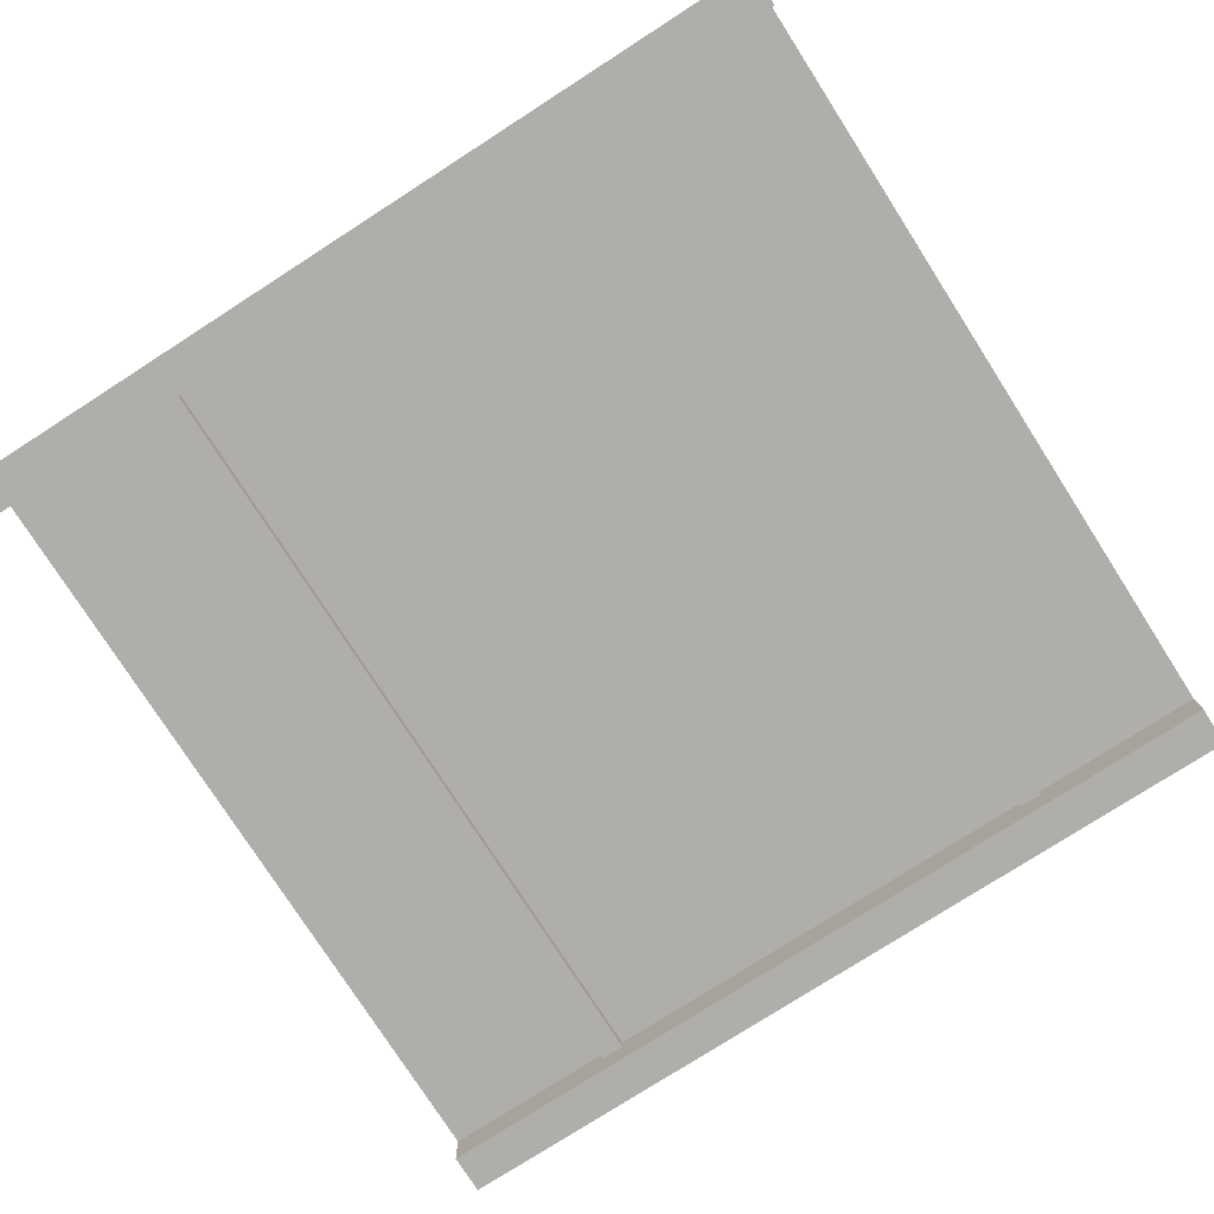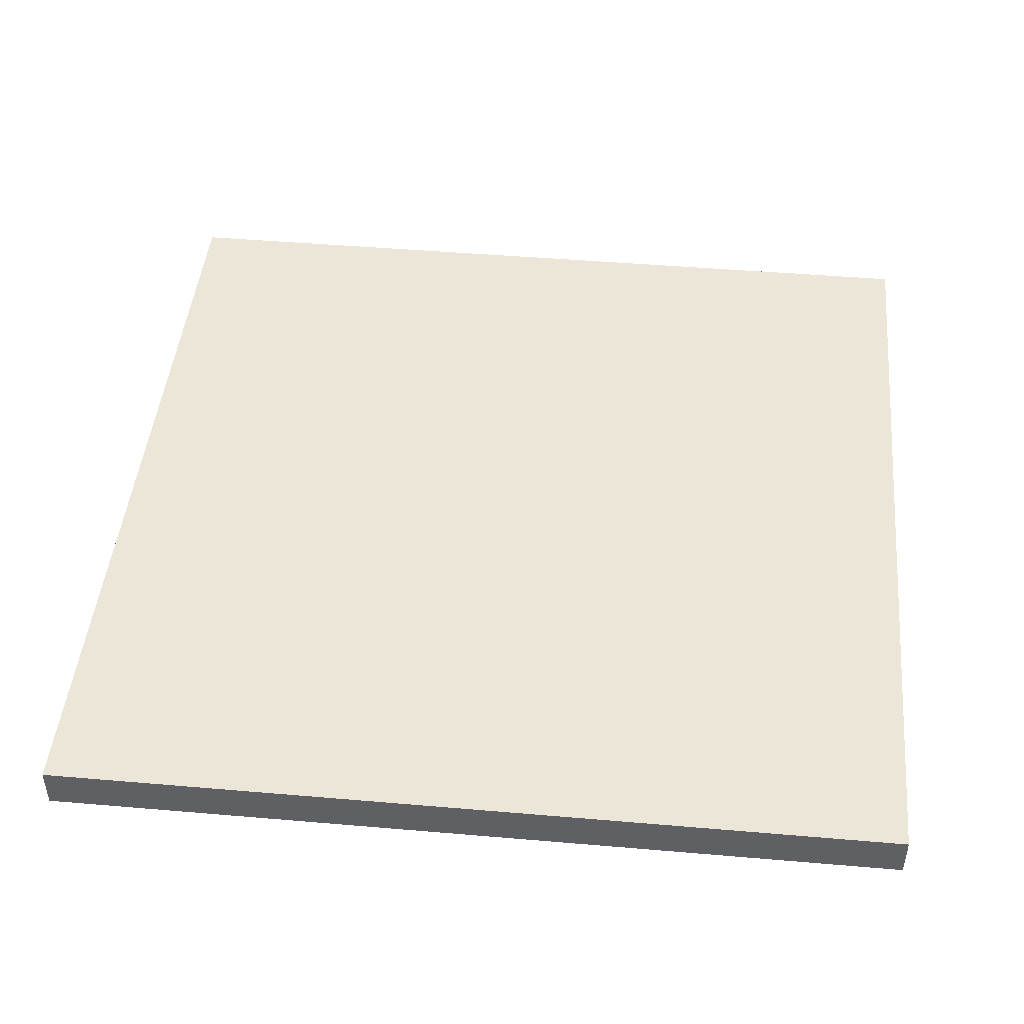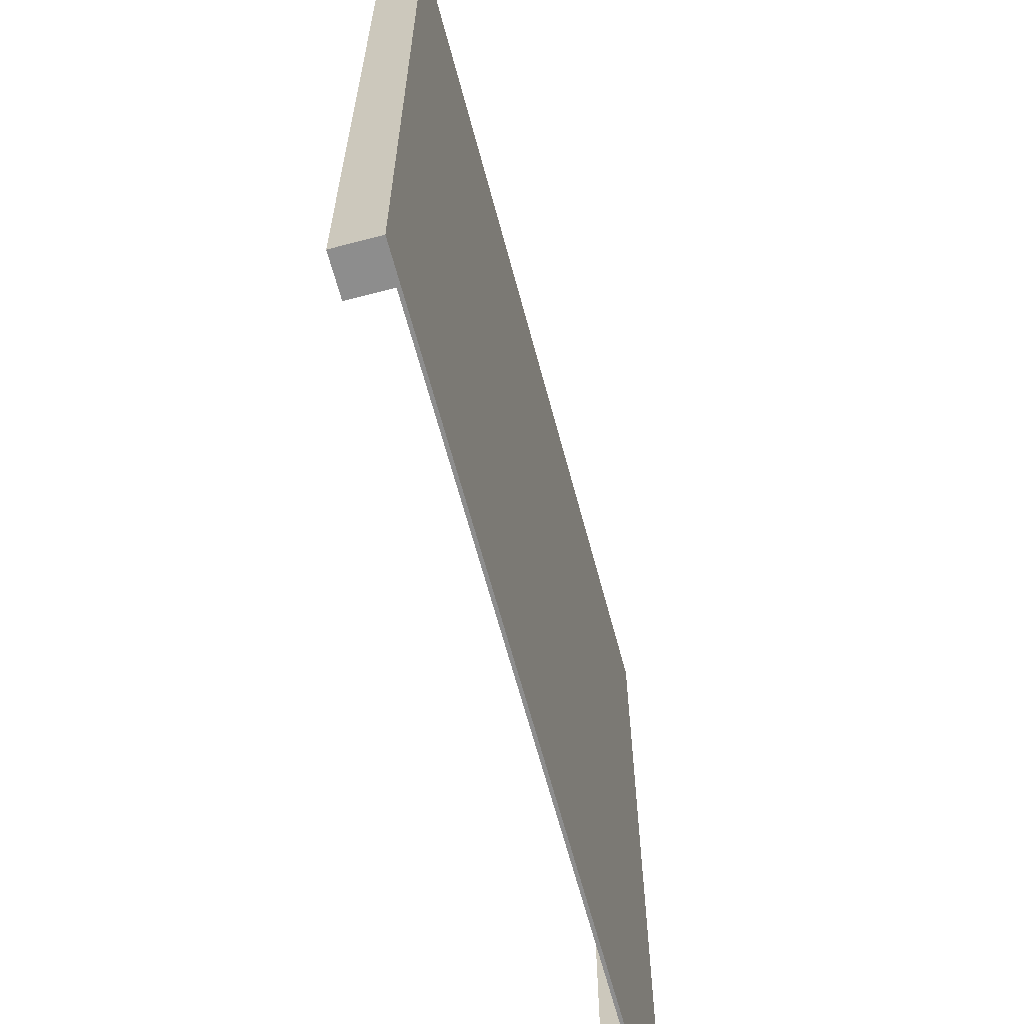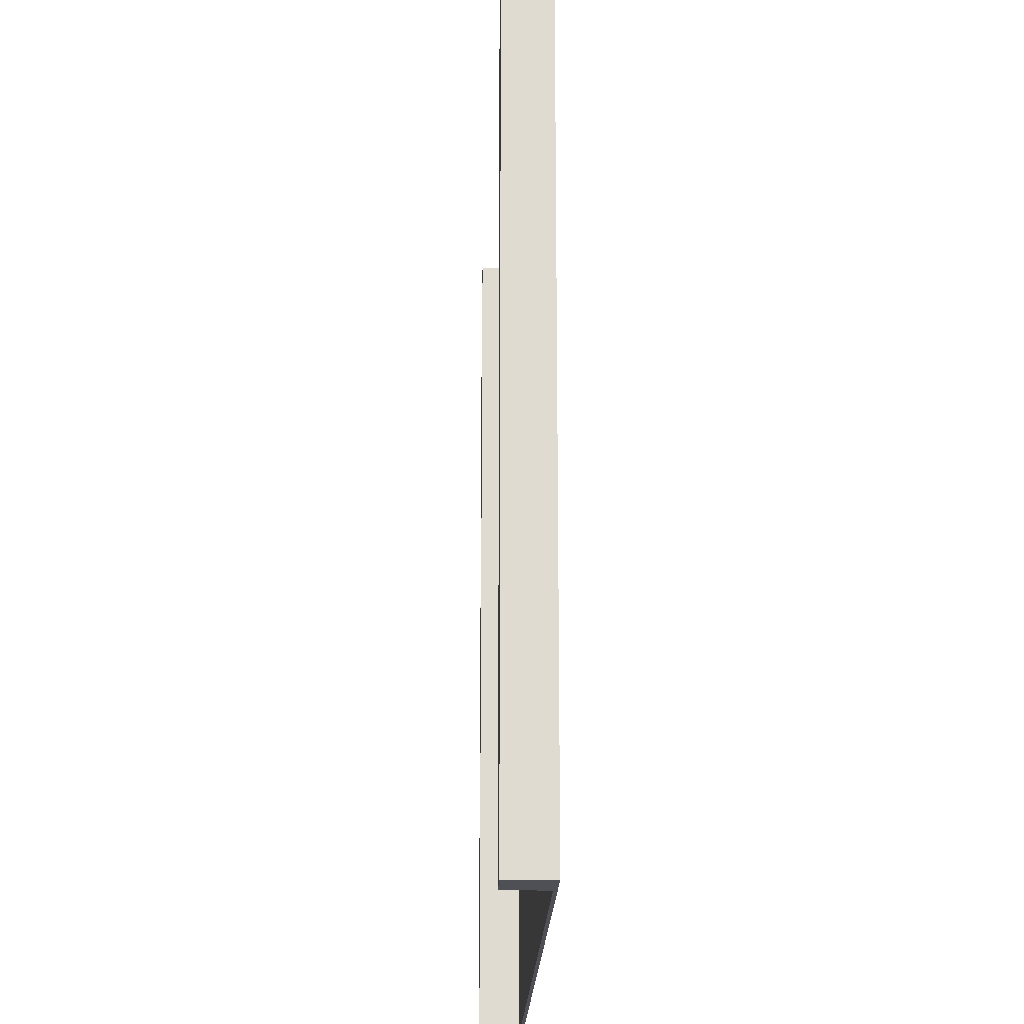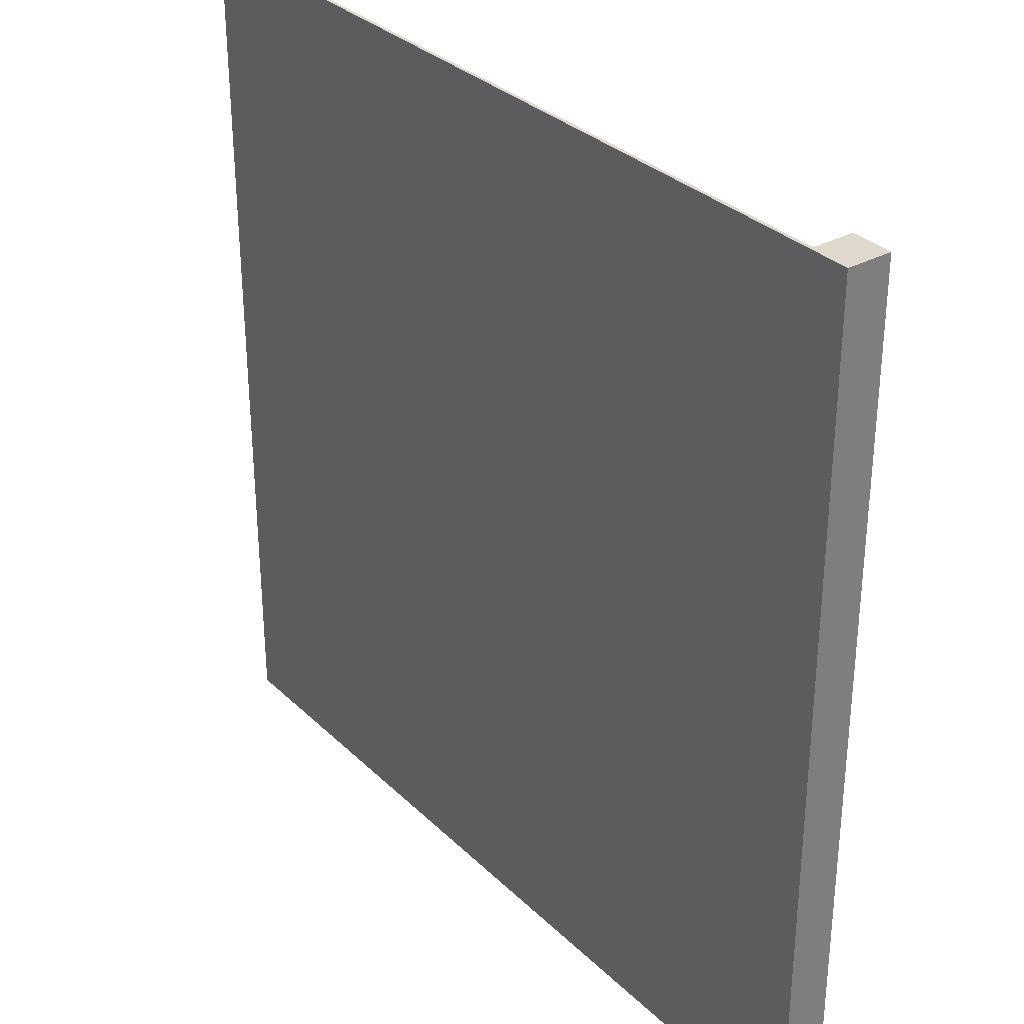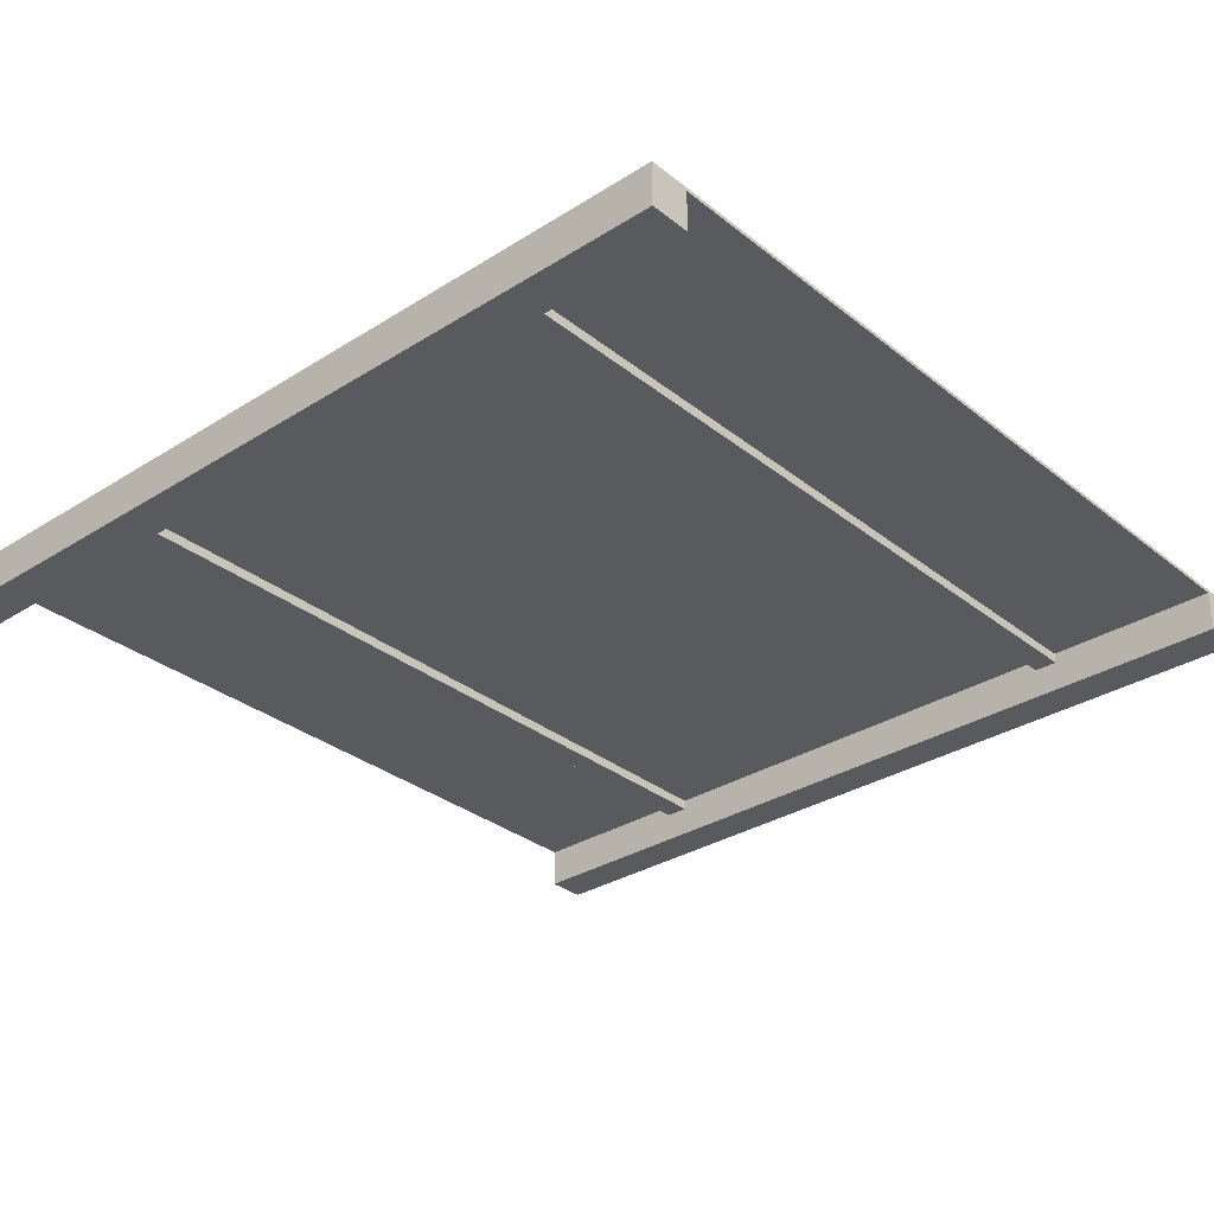
<metadata>
{"format":"obj","ext":"obj","renderer":"f3d","projection":"perspective","resolution":1024,"background":"white","views":[{"elev":-77.6,"azim":122.7,"up":"+Y"},{"elev":46.1,"azim":95.6,"up":"+Y"},{"elev":-64.6,"azim":104.9,"up":"+Z"},{"elev":-19.4,"azim":88.3,"up":"+Z"},{"elev":32.0,"azim":-127.2,"up":"+Z"},{"elev":-31.5,"azim":-48.2,"up":"+Y"}]}
</metadata>
<code>
o
v 0 50 51.2
v -1.2 50 51.2
v -24.4 50 51.2
v -25.6 50 51.2
v 0 50 76.8
v -1.2 50 76.8
v -24.4 50 76.8
v -25.6 50 76.8
v -1.2 50.9 56.4
v -24.4 50.9 56.4
v -1.2 50.9 57.1
v -24.4 50.9 57.1
v -1.2 50.9 70.9
v -24.4 50.9 70.9
v -1.2 50.9 71.6
v -24.4 50.9 71.6
v -1.2 51.2 51.2
v -24.4 51.2 51.2
v -1.2 51.2 56.4
v -24.4 51.2 56.4
v -1.2 51.2 57.1
v -24.4 51.2 57.1
v -1.2 51.2 70.9
v -24.4 51.2 70.9
v -1.2 51.2 71.6
v -24.4 51.2 71.6
v -1.2 51.2 76.8
v -24.4 51.2 76.8
v 0 51.3 51.2
v -25.6 51.3 51.2
v 0 51.3 76.8
v -25.6 51.3 76.8
v 0 50 51.2
v 0 50 76.8
v 0 51.2 51.2
v 0 51.2 76.8
v 0 51.3 51.2
v 0 51.3 76.8
v -24.4 50 51.2
v -24.4 50 76.8
v -24.4 50.9 56.4
v -24.4 50.9 57.1
v -24.4 50.9 70.9
v -24.4 50.9 71.6
v -24.4 51.2 51.2
v -24.4 51.2 56.4
v -24.4 51.2 57.1
v -24.4 51.2 70.9
v -24.4 51.2 71.6
v -24.4 51.2 76.8
v -1.2 50 51.2
v -1.2 50 76.8
v -1.2 50.9 56.4
v -1.2 50.9 57.1
v -1.2 50.9 70.9
v -1.2 50.9 71.6
v -1.2 51.2 51.2
v -1.2 51.2 56.4
v -1.2 51.2 57.1
v -1.2 51.2 70.9
v -1.2 51.2 71.6
v -1.2 51.2 76.8
v -25.6 50 51.2
v -25.6 50 76.8
v -25.6 51.2 51.2
v -25.6 51.2 76.8
v -25.6 51.3 51.2
v -25.6 51.3 76.8
v 0 50 51.2
v 0 51.2 51.2
v 0 51.3 51.2
v -1.2 50 51.2
v -1.2 51.2 51.2
v -24.4 50 51.2
v -24.4 51.2 51.2
v -25.6 50 51.2
v -25.6 51.2 51.2
v -25.6 51.3 51.2
v -1.2 50.9 56.4
v -1.2 51.2 56.4
v -24.4 50.9 56.4
v -24.4 51.2 56.4
v -1.2 50.9 70.9
v -1.2 51.2 70.9
v -24.4 50.9 70.9
v -24.4 51.2 70.9
v -1.2 50.9 57.1
v -1.2 51.2 57.1
v -24.4 50.9 57.1
v -24.4 51.2 57.1
v -1.2 50.9 71.6
v -1.2 51.2 71.6
v -24.4 50.9 71.6
v -24.4 51.2 71.6
v 0 50 76.8
v 0 51.2 76.8
v 0 51.3 76.8
v -1.2 50 76.8
v -1.2 51.2 76.8
v -24.4 50 76.8
v -24.4 51.2 76.8
v -25.6 50 76.8
v -25.6 51.2 76.8
v -25.6 51.3 76.8
f 5 2 1
f 6 2 5
f 7 4 3
f 8 4 7
f 11 10 9
f 12 10 11
f 15 14 13
f 16 14 15
f 19 18 17
f 20 18 19
f 23 22 21
f 24 22 23
f 27 26 25
f 28 26 27
f 29 30 31
f 31 30 32
f 35 34 33
f 36 34 35
f 37 36 35
f 38 36 37
f 41 40 39
f 42 40 41
f 43 40 42
f 44 40 43
f 45 41 39
f 46 41 45
f 47 43 42
f 48 43 47
f 49 40 44
f 50 40 49
f 51 52 53
f 53 52 54
f 54 52 55
f 55 52 56
f 51 53 57
f 57 53 58
f 54 55 59
f 59 55 60
f 56 52 61
f 61 52 62
f 63 64 65
f 65 64 66
f 65 66 67
f 67 66 68
f 72 70 69
f 73 71 70
f 73 70 72
f 75 71 73
f 76 75 74
f 77 71 75
f 77 75 76
f 78 71 77
f 81 80 79
f 82 80 81
f 85 84 83
f 86 84 85
f 87 88 89
f 89 88 90
f 91 92 93
f 93 92 94
f 95 96 98
f 96 97 99
f 98 96 99
f 99 97 101
f 100 101 102
f 101 97 103
f 102 101 103
f 103 97 104

</code>
